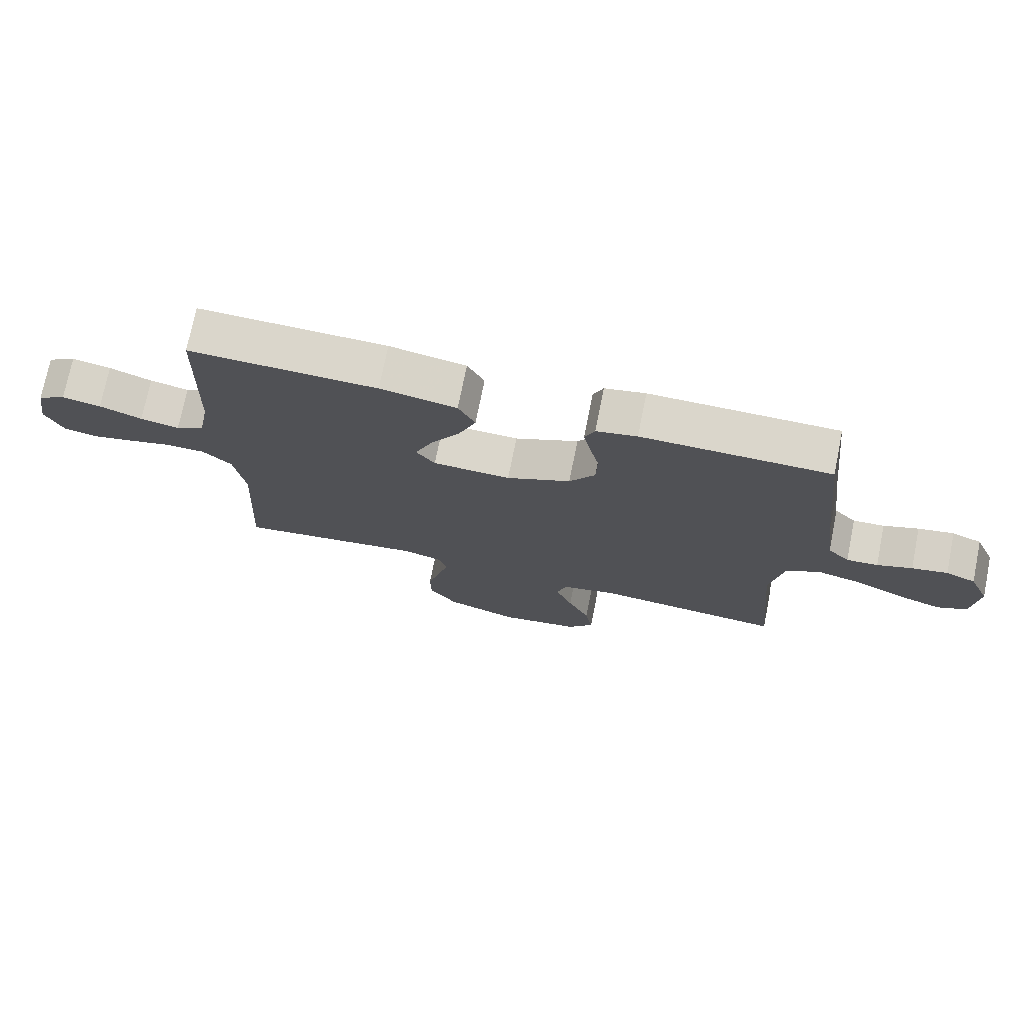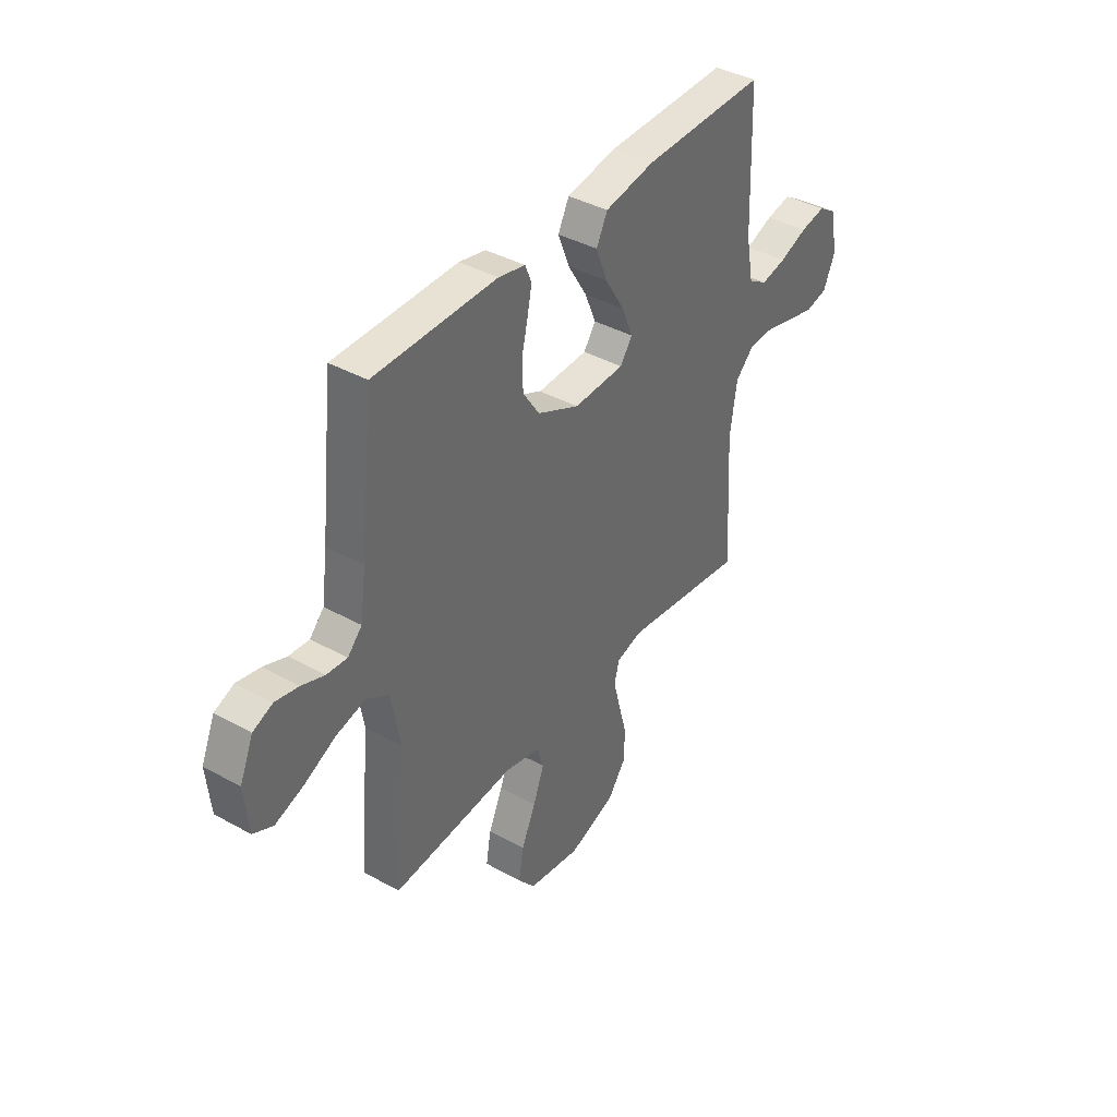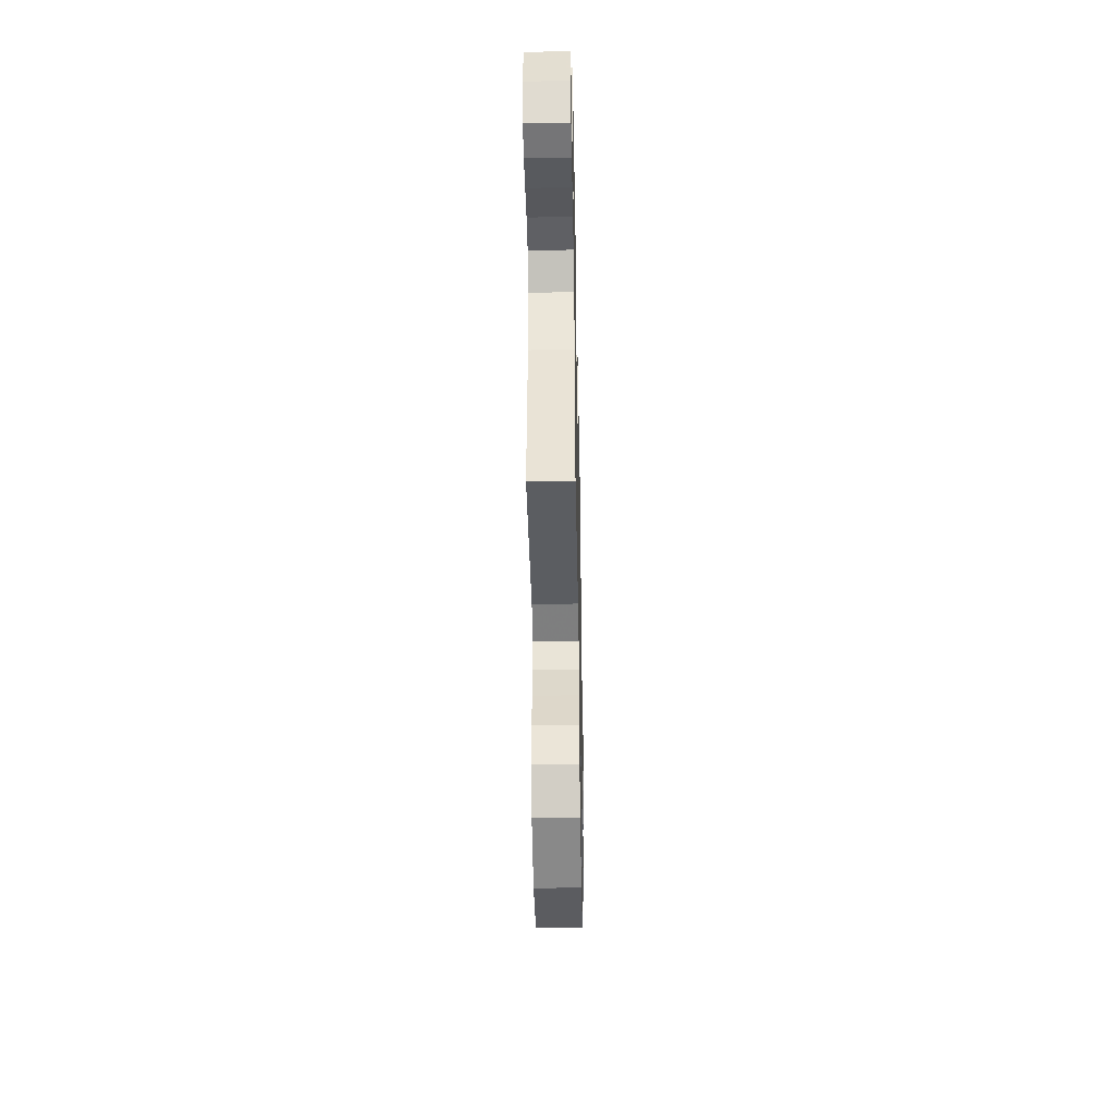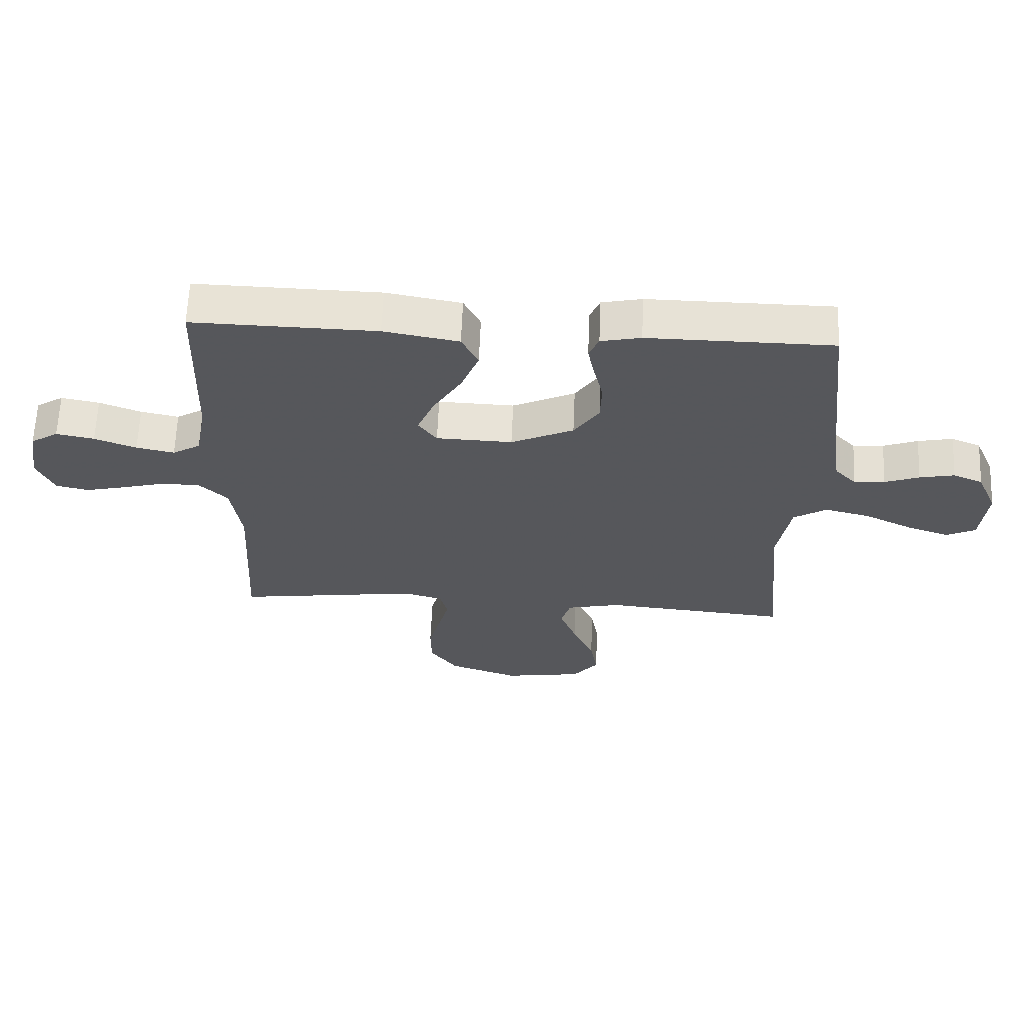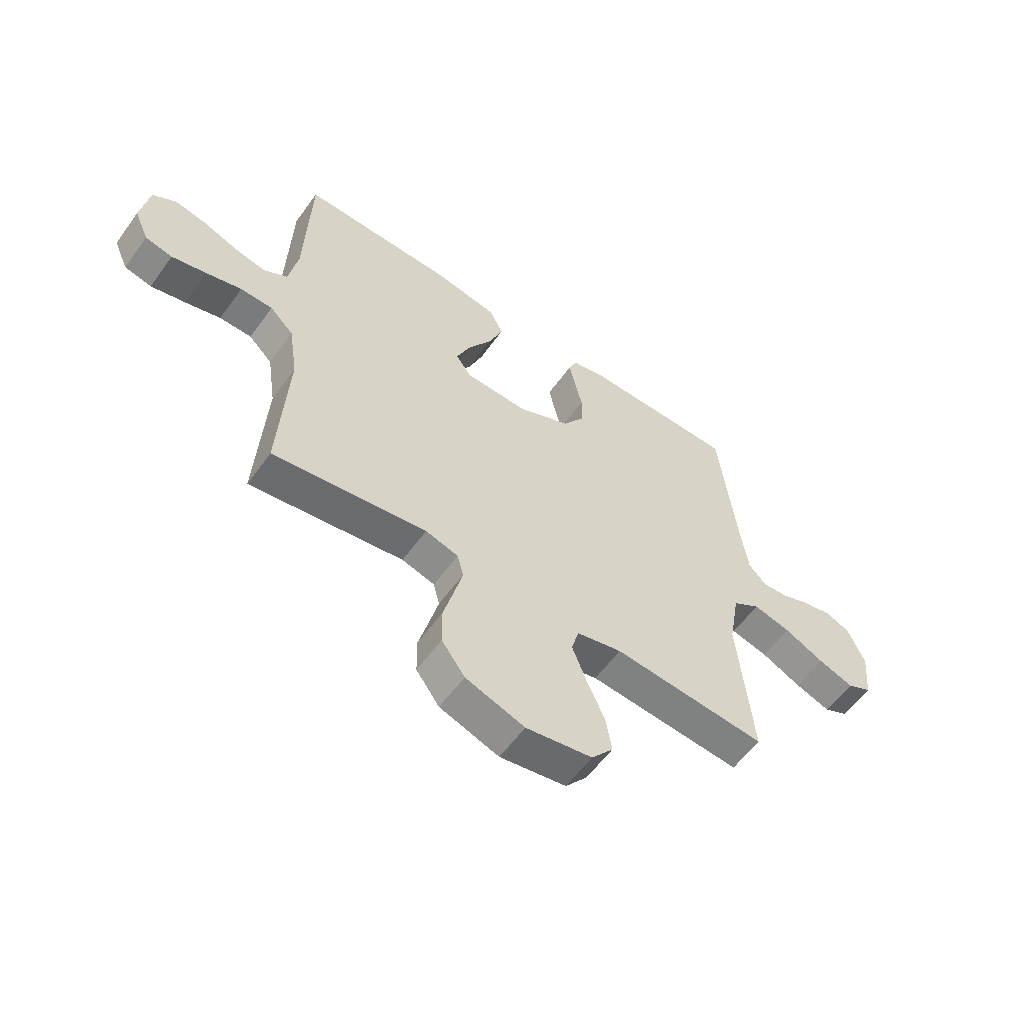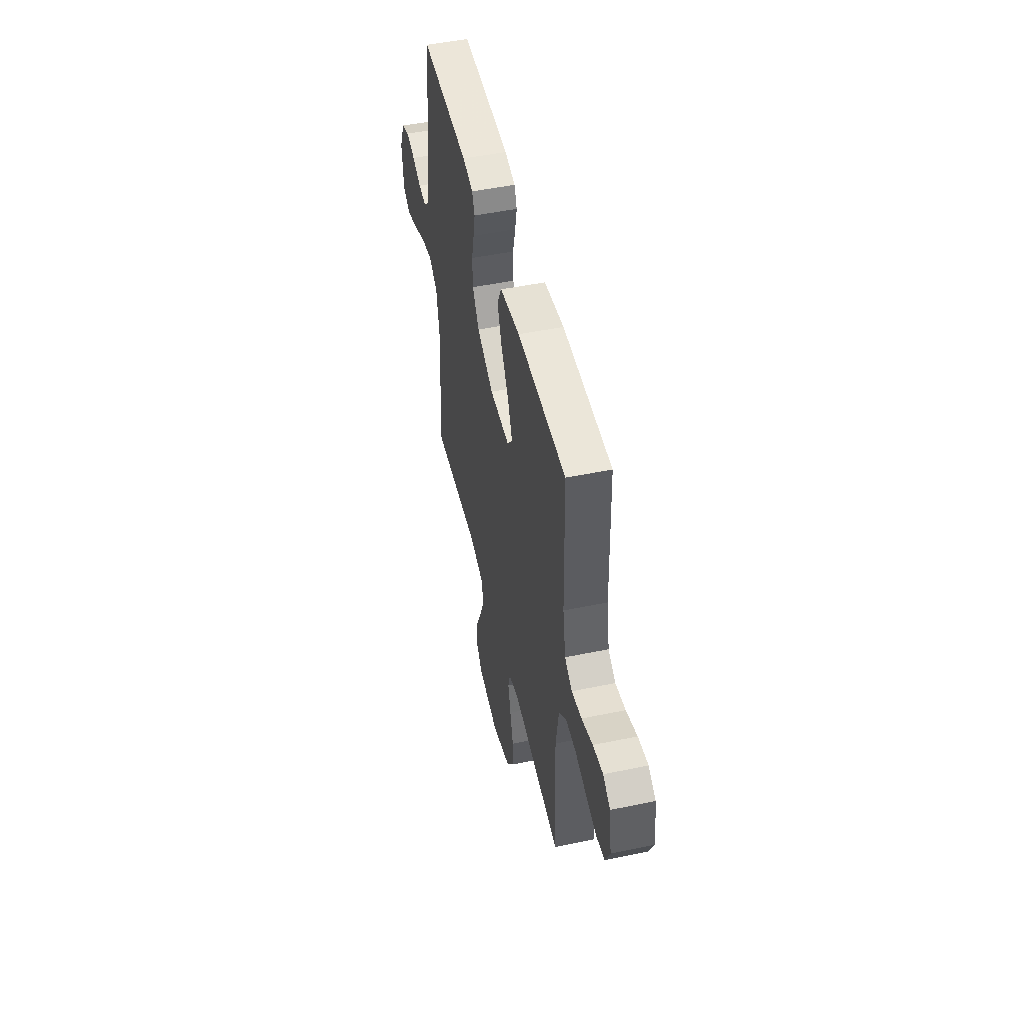
<metadata>
{"format":"obj","ext":"obj","renderer":"f3d","projection":"perspective","resolution":1024,"background":"white","views":[{"elev":74.0,"azim":11.4,"up":"+Z"},{"elev":39.6,"azim":124.6,"up":"+Z"},{"elev":-43.9,"azim":-88.9,"up":"+Z"},{"elev":63.0,"azim":2.4,"up":"+Z"},{"elev":-57.9,"azim":-35.5,"up":"+Z"},{"elev":50.1,"azim":-102.8,"up":"+Z"}]}
</metadata>
<code>
v 0.5 0.07 -0.5
v 0.2 0.07 -0.474
v 0.112 0.07 -0.494
v 0.097 0.07 -0.546
v 0.124 0.07 -0.617
v 0.159 0.07 -0.695
v 0.171 0.07 -0.766
v 0.129 0.07 -0.818
v 0 0.07 -0.839
v -0.115 0.07 -0.799
v -0.16 0.07 -0.737
v -0.161 0.07 -0.664
v -0.141 0.07 -0.589
v -0.124 0.07 -0.523
v -0.136 0.07 -0.476
v -0.2 0.07 -0.458
v -0.5 0.07 -0.5
v -0.483 0.07 -0.2
v -0.5 0.07 -0.087
v -0.546 0.07 -0.042
v -0.609 0.07 -0.041
v -0.679 0.07 -0.06
v -0.746 0.07 -0.076
v -0.799 0.07 -0.064
v -0.827 0.07 0
v -0.811 0.07 0.097
v -0.766 0.07 0.126
v -0.704 0.07 0.114
v -0.636 0.07 0.088
v -0.574 0.07 0.075
v -0.528 0.07 0.103
v -0.51 0.07 0.2
v -0.5 0.07 0.5
v -0.2 0.07 0.494
v -0.078 0.07 0.472
v -0.051 0.07 0.418
v -0.079 0.07 0.346
v -0.126 0.07 0.269
v -0.154 0.07 0.202
v -0.124 0.07 0.16
v 0 0.07 0.156
v 0.102 0.07 0.204
v 0.143 0.07 0.265
v 0.145 0.07 0.331
v 0.13 0.07 0.395
v 0.119 0.07 0.45
v 0.135 0.07 0.488
v 0.2 0.07 0.502
v 0.5 0.07 0.5
v 0.533 0.07 0.2
v 0.547 0.07 0.097
v 0.582 0.07 0.06
v 0.632 0.07 0.064
v 0.688 0.07 0.085
v 0.745 0.07 0.097
v 0.793 0.07 0.077
v 0.826 0.07 0
v 0.816 0.07 -0.103
v 0.768 0.07 -0.126
v 0.699 0.07 -0.102
v 0.621 0.07 -0.064
v 0.548 0.07 -0.046
v 0.494 0.07 -0.08
v 0.473 0.07 -0.2
v 0.5 0 -0.5
v 0.2 0 -0.474
v 0.112 0 -0.494
v 0.097 0 -0.546
v 0.124 0 -0.617
v 0.159 0 -0.695
v 0.171 0 -0.766
v 0.129 0 -0.818
v 0 0 -0.839
v -0.115 0 -0.799
v -0.16 0 -0.737
v -0.161 0 -0.664
v -0.141 0 -0.589
v -0.124 0 -0.523
v -0.136 0 -0.476
v -0.2 0 -0.458
v -0.5 0 -0.5
v -0.483 0 -0.2
v -0.5 0 -0.087
v -0.546 0 -0.042
v -0.609 0 -0.041
v -0.679 0 -0.06
v -0.746 0 -0.076
v -0.799 0 -0.064
v -0.827 0 0
v -0.811 0 0.097
v -0.766 0 0.126
v -0.704 0 0.114
v -0.636 0 0.088
v -0.574 0 0.075
v -0.528 0 0.103
v -0.51 0 0.2
v -0.5 0 0.5
v -0.2 0 0.494
v -0.078 0 0.472
v -0.051 0 0.418
v -0.079 0 0.346
v -0.126 0 0.269
v -0.154 0 0.202
v -0.124 0 0.16
v 0 0 0.156
v 0.102 0 0.204
v 0.143 0 0.265
v 0.145 0 0.331
v 0.13 0 0.395
v 0.119 0 0.45
v 0.135 0 0.488
v 0.2 0 0.502
v 0.5 0 0.5
v 0.533 0 0.2
v 0.547 0 0.097
v 0.582 0 0.06
v 0.632 0 0.064
v 0.688 0 0.085
v 0.745 0 0.097
v 0.793 0 0.077
v 0.826 0 0
v 0.816 0 -0.103
v 0.768 0 -0.126
v 0.699 0 -0.102
v 0.621 0 -0.064
v 0.548 0 -0.046
v 0.494 0 -0.08
v 0.473 0 -0.2
f 58 59 60 61
f 58 61 62
f 57 58 62
f 56 57 62
f 53 54 55 56
f 53 56 62
f 52 53 62 63
f 47 48 49 50
f 47 50 51
f 44 45 46 47
f 44 47 51 52
f 35 36 37 38
f 35 38 39
f 32 33 34 35
f 31 32 35 39
f 30 31 39 40
f 26 27 28 29
f 26 29 30
f 25 26 30
f 21 22 23 24
f 21 24 25 30
f 16 17 18
f 15 16 18 19
f 10 11 12 13
f 10 13 14
f 9 10 14
f 8 9 14 15
f 5 6 7 8
f 4 5 8 15
f 64 1 2
f 63 64 2 3
f 43 44 52 63
f 42 43 63 3
f 21 30 40 41
f 20 21 41
f 19 20 41
f 15 19 41 42
f 3 4 15 42
f 125 124 123 122
f 126 125 122
f 126 122 121
f 126 121 120
f 120 119 118 117
f 126 120 117
f 127 126 117 116
f 114 113 112 111
f 115 114 111
f 111 110 109 108
f 116 115 111 108
f 102 101 100 99
f 103 102 99
f 99 98 97 96
f 103 99 96 95
f 104 103 95 94
f 93 92 91 90
f 94 93 90
f 94 90 89
f 88 87 86 85
f 94 89 88 85
f 82 81 80
f 83 82 80 79
f 77 76 75 74
f 78 77 74
f 78 74 73
f 79 78 73 72
f 72 71 70 69
f 79 72 69 68
f 66 65 128
f 67 66 128 127
f 127 116 108 107
f 67 127 107 106
f 105 104 94 85
f 105 85 84
f 105 84 83
f 106 105 83 79
f 106 79 68 67
f 1 65 66 2
f 2 66 67 3
f 3 67 68 4
f 4 68 69 5
f 5 69 70 6
f 6 70 71 7
f 7 71 72 8
f 8 72 73 9
f 9 73 74 10
f 10 74 75 11
f 11 75 76 12
f 12 76 77 13
f 13 77 78 14
f 14 78 79 15
f 15 79 80 16
f 16 80 81 17
f 17 81 82 18
f 18 82 83 19
f 19 83 84 20
f 20 84 85 21
f 21 85 86 22
f 22 86 87 23
f 23 87 88 24
f 24 88 89 25
f 25 89 90 26
f 26 90 91 27
f 27 91 92 28
f 28 92 93 29
f 29 93 94 30
f 30 94 95 31
f 31 95 96 32
f 32 96 97 33
f 33 97 98 34
f 34 98 99 35
f 35 99 100 36
f 36 100 101 37
f 37 101 102 38
f 38 102 103 39
f 39 103 104 40
f 40 104 105 41
f 41 105 106 42
f 42 106 107 43
f 43 107 108 44
f 44 108 109 45
f 45 109 110 46
f 46 110 111 47
f 47 111 112 48
f 48 112 113 49
f 49 113 114 50
f 50 114 115 51
f 51 115 116 52
f 52 116 117 53
f 53 117 118 54
f 54 118 119 55
f 55 119 120 56
f 56 120 121 57
f 57 121 122 58
f 58 122 123 59
f 59 123 124 60
f 60 124 125 61
f 61 125 126 62
f 62 126 127 63
f 63 127 128 64
f 64 128 65 1

</code>
